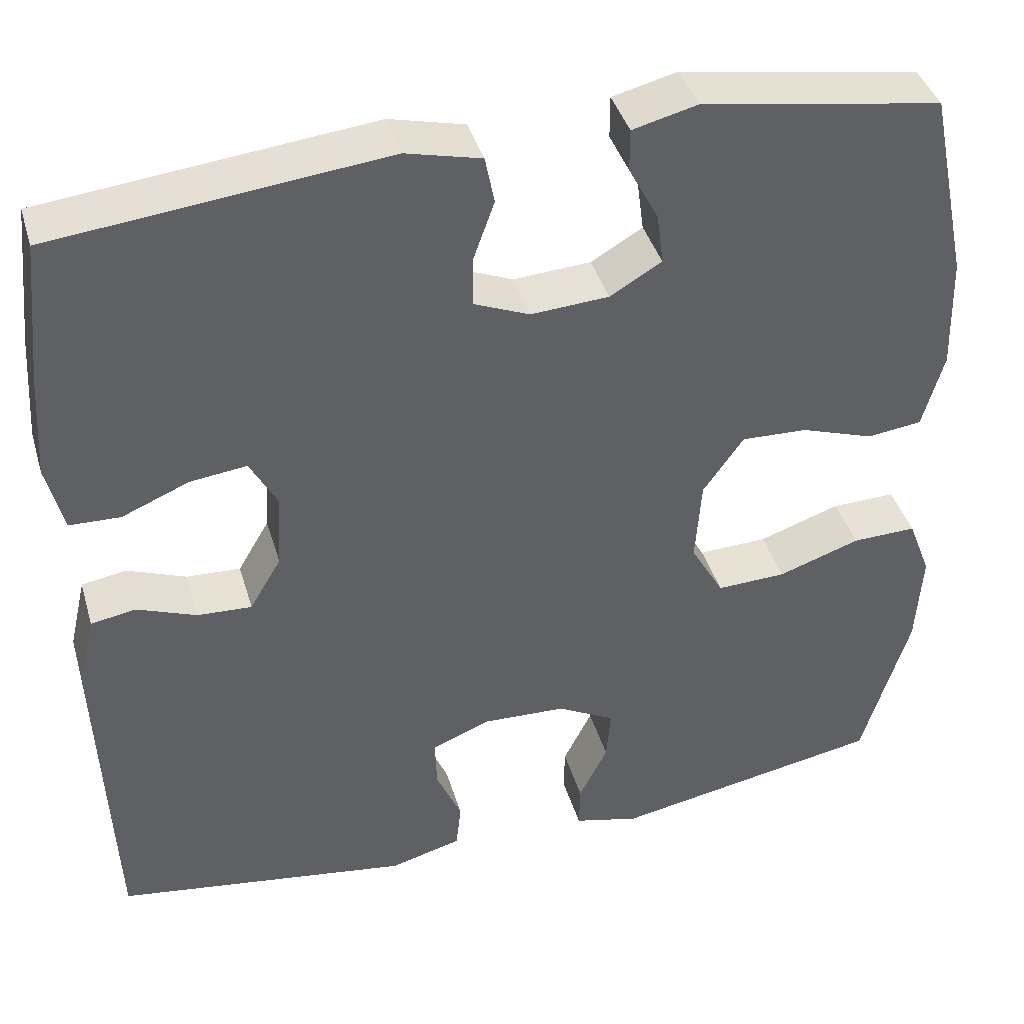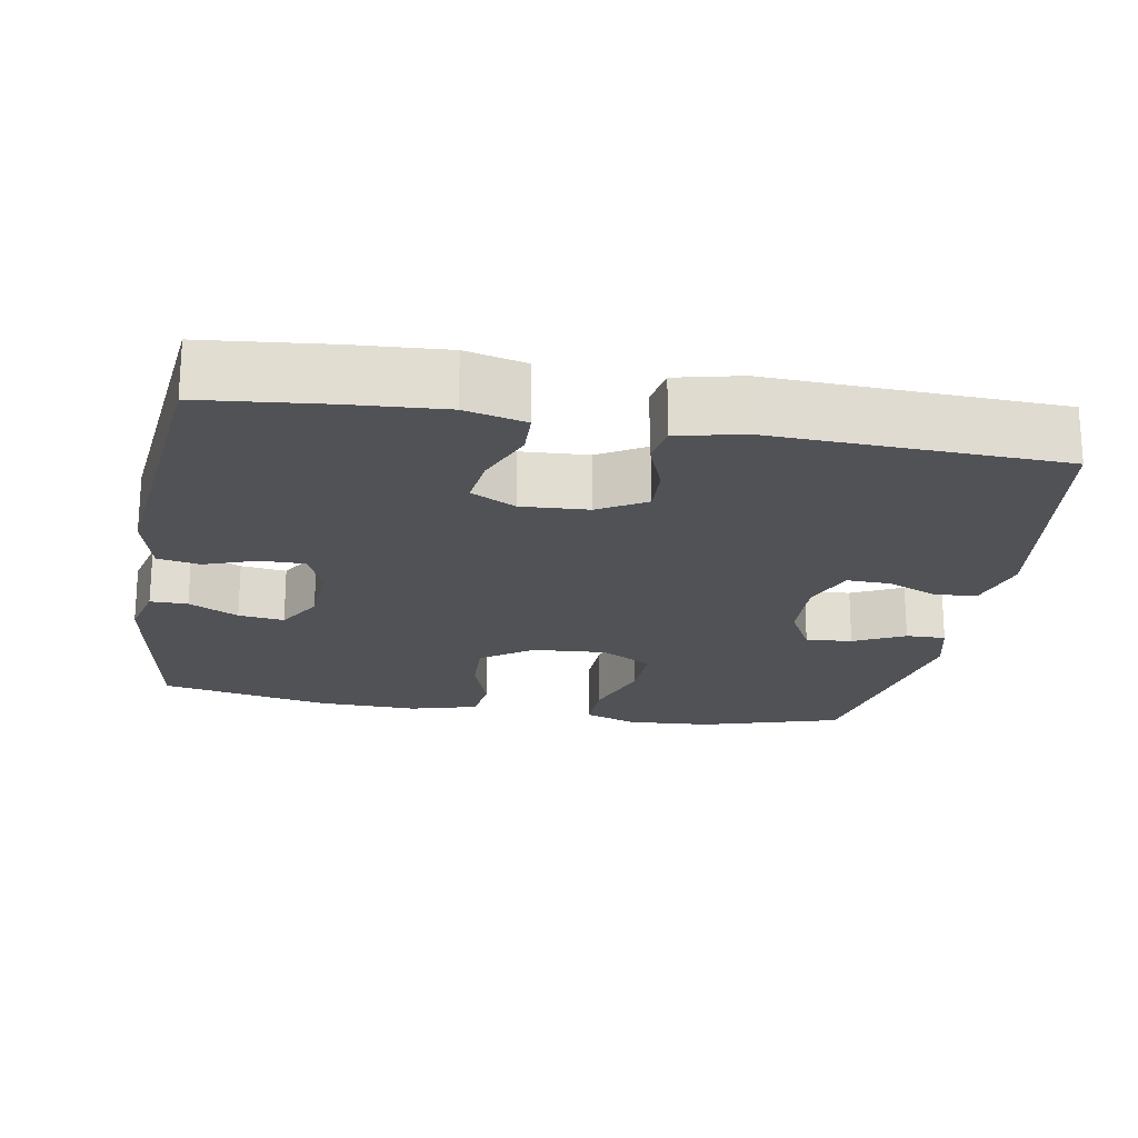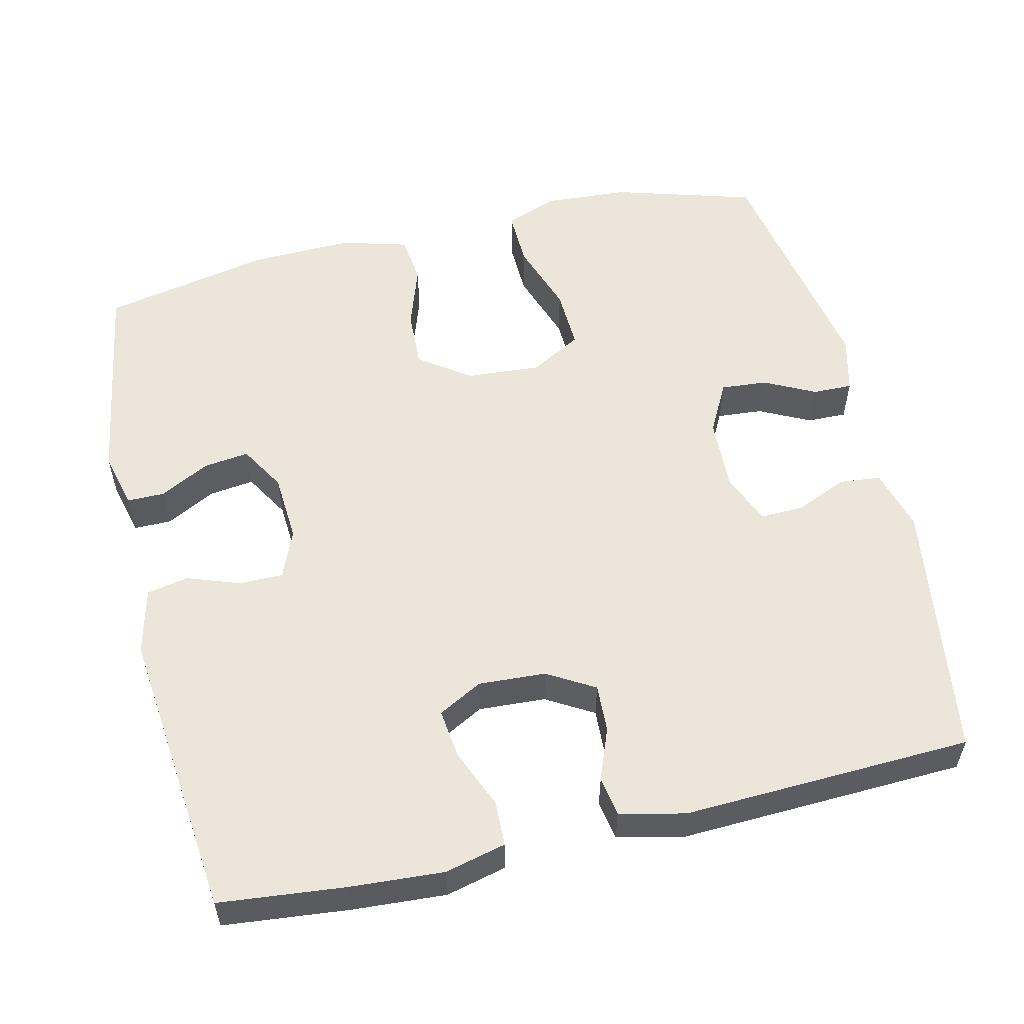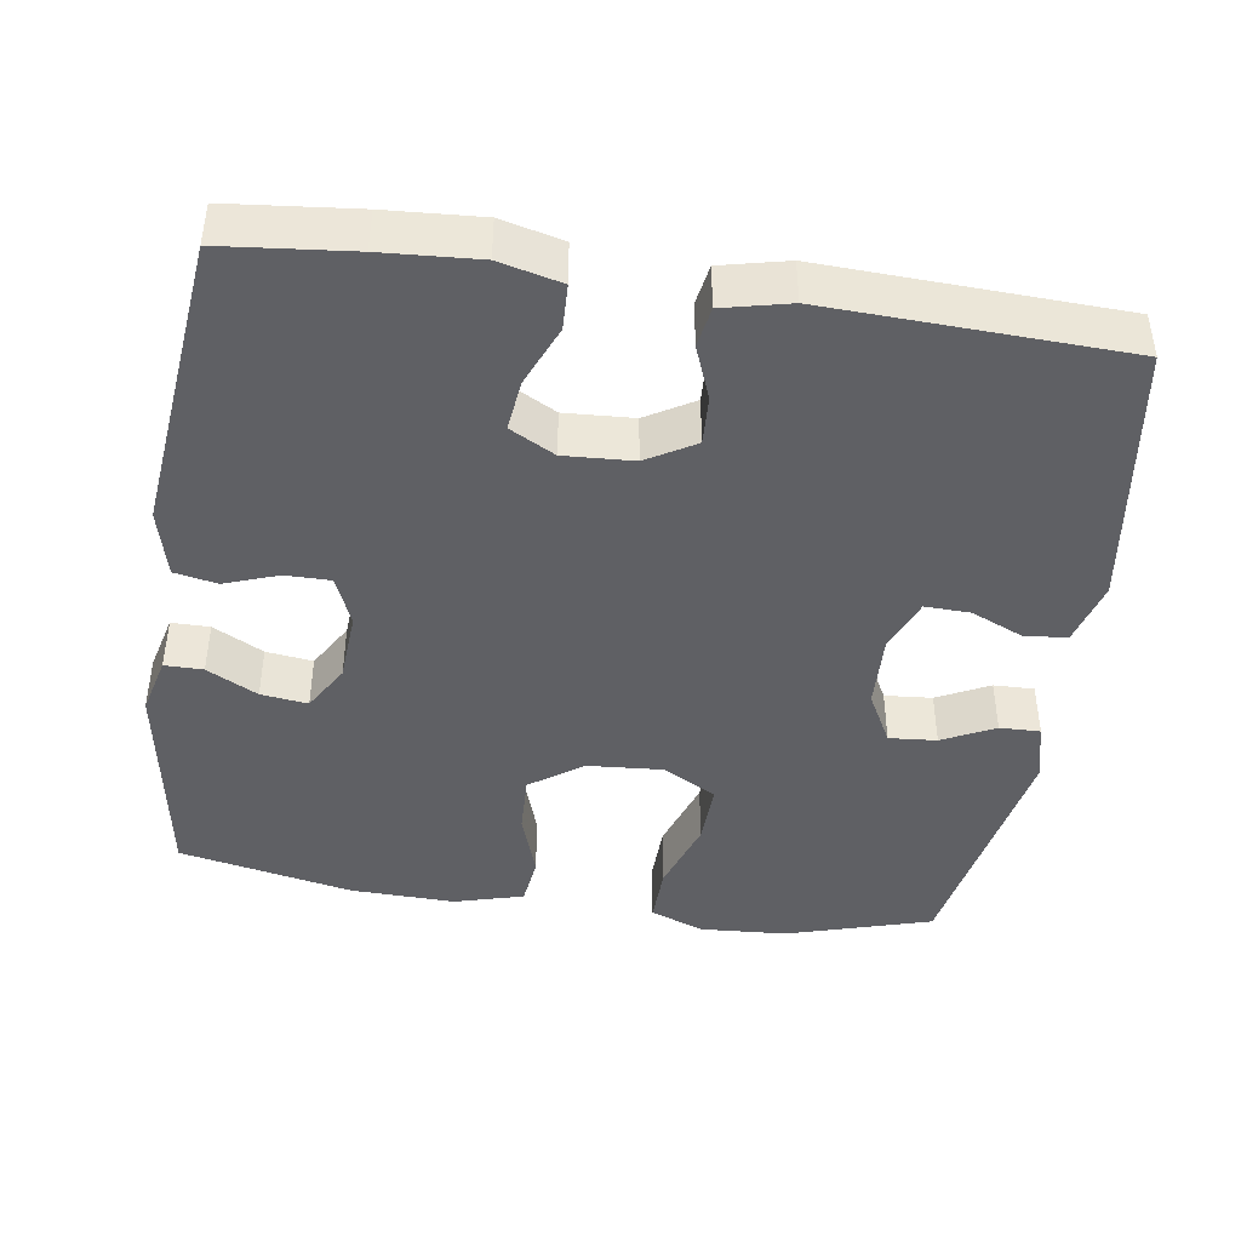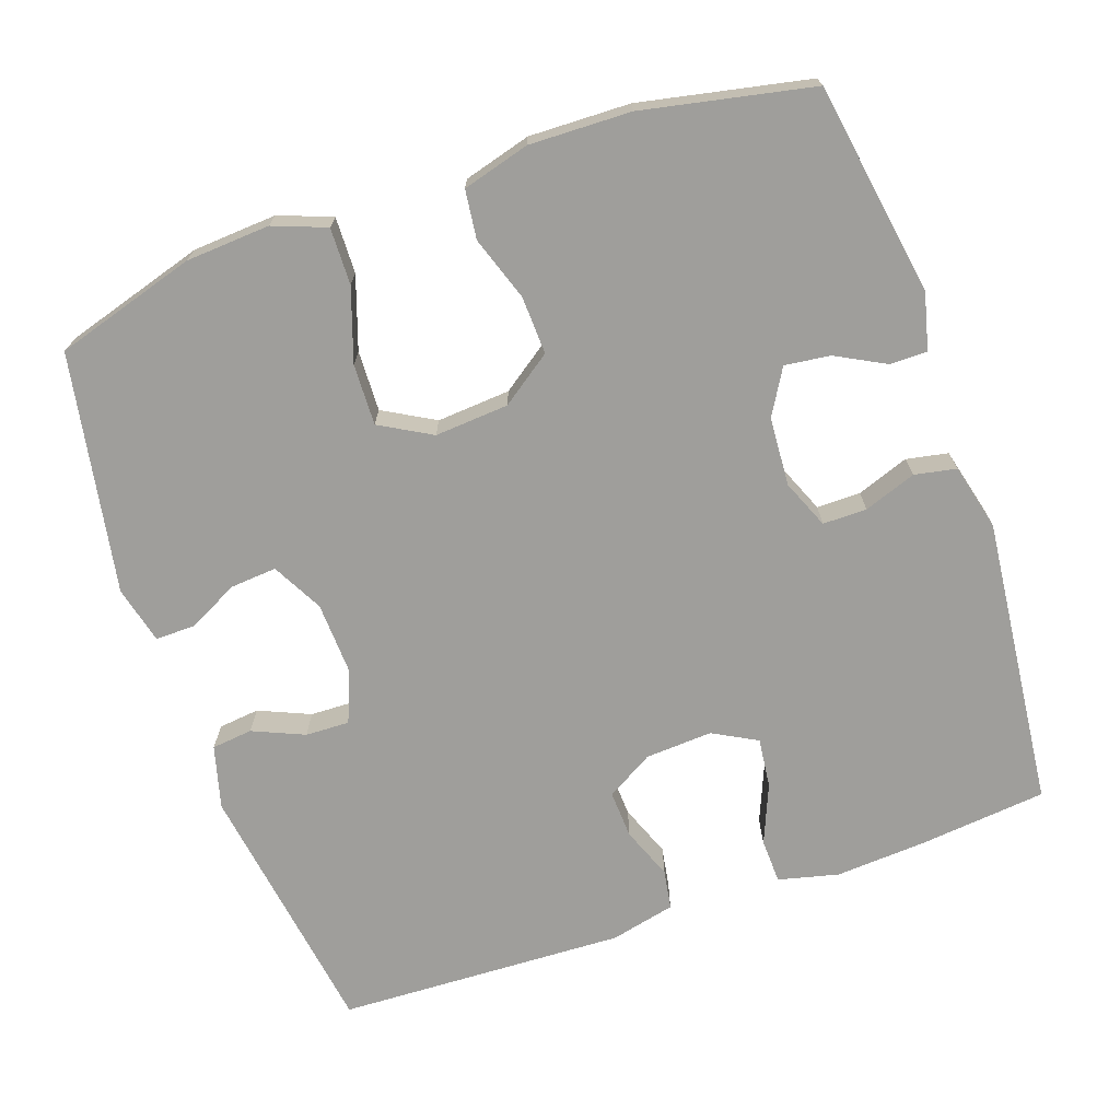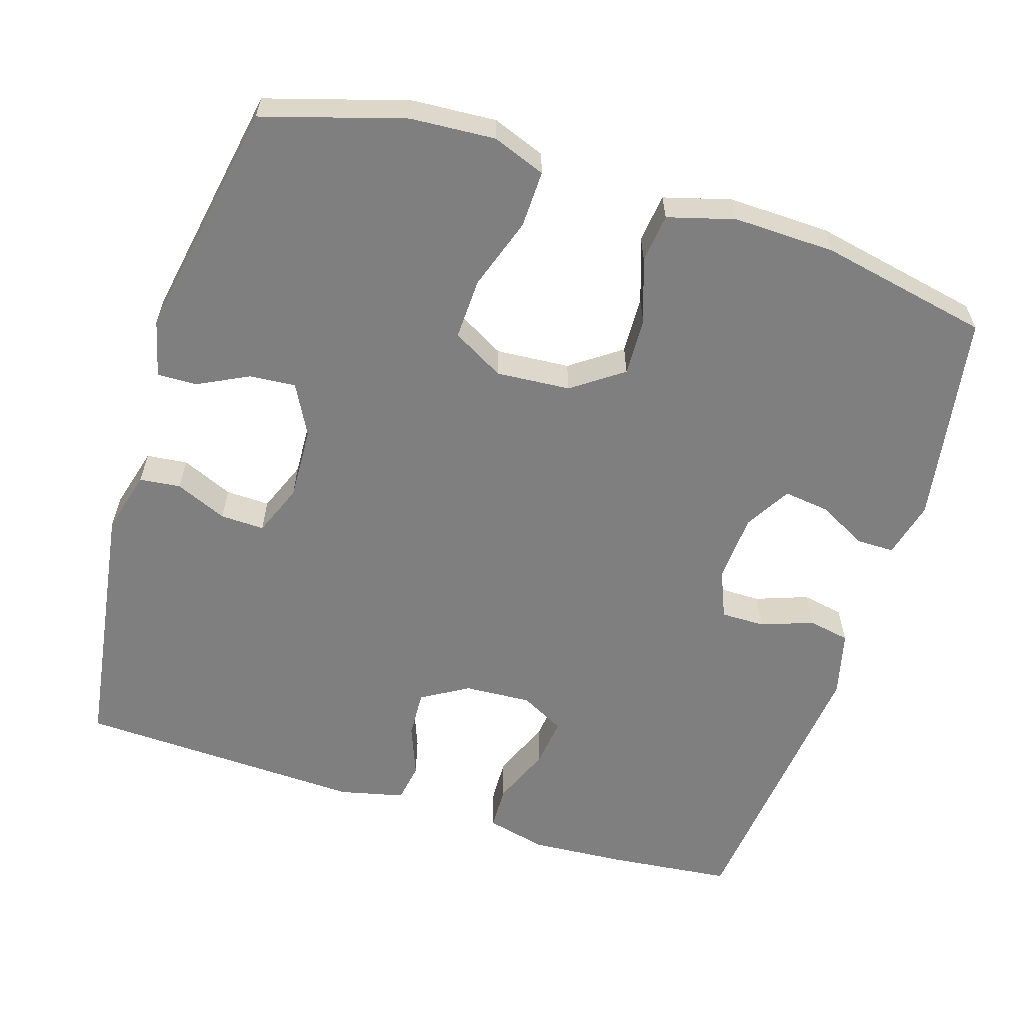
<metadata>
{"format":"obj","ext":"obj","renderer":"f3d","projection":"perspective","resolution":1024,"background":"white","views":[{"elev":40.5,"azim":164.0,"up":"+Z"},{"elev":-20.6,"azim":80.1,"up":"+Y"},{"elev":55.5,"azim":76.8,"up":"+Y"},{"elev":-43.4,"azim":81.5,"up":"+Y"},{"elev":-70.8,"azim":-70.7,"up":"+Y"},{"elev":-59.8,"azim":-107.3,"up":"+Y"}]}
</metadata>
<code>
v 0.5 0.07 0.5
v 0.517 0.07 0.332
v 0.525 0.07 0.207
v 0.505 0.07 0.126
v 0.445 0.07 0.124
v 0.366 0.07 0.157
v 0.299 0.07 0.165
v 0.267 0.07 0.106
v 0.272 0.07 0.016
v 0.309 0.07 -0.047
v 0.373 0.07 -0.044
v 0.443 0.07 -0.017
v 0.496 0.07 -0.026
v 0.516 0.07 -0.113
v 0.5 0.07 -0.5
v 0.151 0.07 -0.551
v 0.067 0.07 -0.528
v 0.061 0.07 -0.473
v 0.091 0.07 -0.404
v 0.093 0.07 -0.345
v 0.024 0.07 -0.317
v -0.074 0.07 -0.321
v -0.142 0.07 -0.357
v -0.137 0.07 -0.419
v -0.103 0.07 -0.487
v -0.102 0.07 -0.54
v -0.179 0.07 -0.559
v -0.5 0.07 -0.5
v -0.556 0.07 -0.311
v -0.563 0.07 -0.198
v -0.536 0.07 -0.127
v -0.46 0.07 -0.129
v -0.363 0.07 -0.162
v -0.281 0.07 -0.165
v -0.242 0.07 -0.096
v -0.249 0.07 0.003
v -0.297 0.07 0.071
v -0.375 0.07 0.068
v -0.461 0.07 0.039
v -0.526 0.07 0.047
v -0.551 0.07 0.137
v -0.547 0.07 0.273
v -0.5 0.07 0.5
v -0.216 0.07 0.546
v -0.14 0.07 0.527
v -0.14 0.07 0.477
v -0.175 0.07 0.411
v -0.183 0.07 0.35
v -0.122 0.07 0.314
v -0.03 0.07 0.308
v 0.035 0.07 0.335
v 0.035 0.07 0.394
v 0.01 0.07 0.464
v 0.021 0.07 0.52
v 0.11 0.07 0.542
v 0.5 0 0.5
v 0.517 0 0.332
v 0.525 0 0.207
v 0.505 0 0.126
v 0.445 0 0.124
v 0.366 0 0.157
v 0.299 0 0.165
v 0.267 0 0.106
v 0.272 0 0.016
v 0.309 0 -0.047
v 0.373 0 -0.044
v 0.443 0 -0.017
v 0.496 0 -0.026
v 0.516 0 -0.113
v 0.5 0 -0.5
v 0.151 0 -0.551
v 0.067 0 -0.528
v 0.061 0 -0.473
v 0.091 0 -0.404
v 0.093 0 -0.345
v 0.024 0 -0.317
v -0.074 0 -0.321
v -0.142 0 -0.357
v -0.137 0 -0.419
v -0.103 0 -0.487
v -0.102 0 -0.54
v -0.179 0 -0.559
v -0.5 0 -0.5
v -0.556 0 -0.311
v -0.563 0 -0.198
v -0.536 0 -0.127
v -0.46 0 -0.129
v -0.363 0 -0.162
v -0.281 0 -0.165
v -0.242 0 -0.096
v -0.249 0 0.003
v -0.297 0 0.071
v -0.375 0 0.068
v -0.461 0 0.039
v -0.526 0 0.047
v -0.551 0 0.137
v -0.547 0 0.273
v -0.5 0 0.5
v -0.216 0 0.546
v -0.14 0 0.527
v -0.14 0 0.477
v -0.175 0 0.411
v -0.183 0 0.35
v -0.122 0 0.314
v -0.03 0 0.308
v 0.035 0 0.335
v 0.035 0 0.394
v 0.01 0 0.464
v 0.021 0 0.52
v 0.11 0 0.542
f 52 53 54 55
f 51 52 55 1
f 50 51 1 2
f 44 45 46 47
f 44 47 48
f 43 44 48
f 42 43 48 49
f 38 39 40 41
f 37 38 41 42
f 30 31 32 33
f 30 33 34
f 29 30 34
f 28 29 34
f 27 28 34
f 24 25 26 27
f 23 24 27 34
f 22 23 34 35
f 16 17 18 19
f 16 19 20
f 15 16 20
f 14 15 20 21
f 11 12 13 14
f 10 11 14 21
f 3 4 5 6
f 50 2 3 6
f 50 6 7
f 37 42 49 50
f 36 37 50 7
f 35 36 7 8
f 22 35 8 9
f 9 10 21 22
f 110 109 108 107
f 56 110 107 106
f 57 56 106 105
f 102 101 100 99
f 103 102 99
f 103 99 98
f 104 103 98 97
f 96 95 94 93
f 97 96 93 92
f 88 87 86 85
f 89 88 85
f 89 85 84
f 89 84 83
f 89 83 82
f 82 81 80 79
f 89 82 79 78
f 90 89 78 77
f 74 73 72 71
f 75 74 71
f 75 71 70
f 76 75 70 69
f 69 68 67 66
f 76 69 66 65
f 61 60 59 58
f 61 58 57 105
f 62 61 105
f 105 104 97 92
f 62 105 92 91
f 63 62 91 90
f 64 63 90 77
f 77 76 65 64
f 1 56 57 2
f 2 57 58 3
f 3 58 59 4
f 4 59 60 5
f 5 60 61 6
f 6 61 62 7
f 7 62 63 8
f 8 63 64 9
f 9 64 65 10
f 10 65 66 11
f 11 66 67 12
f 12 67 68 13
f 13 68 69 14
f 14 69 70 15
f 15 70 71 16
f 16 71 72 17
f 17 72 73 18
f 18 73 74 19
f 19 74 75 20
f 20 75 76 21
f 21 76 77 22
f 22 77 78 23
f 23 78 79 24
f 24 79 80 25
f 25 80 81 26
f 26 81 82 27
f 27 82 83 28
f 28 83 84 29
f 29 84 85 30
f 30 85 86 31
f 31 86 87 32
f 32 87 88 33
f 33 88 89 34
f 34 89 90 35
f 35 90 91 36
f 36 91 92 37
f 37 92 93 38
f 38 93 94 39
f 39 94 95 40
f 40 95 96 41
f 41 96 97 42
f 42 97 98 43
f 43 98 99 44
f 44 99 100 45
f 45 100 101 46
f 46 101 102 47
f 47 102 103 48
f 48 103 104 49
f 49 104 105 50
f 50 105 106 51
f 51 106 107 52
f 52 107 108 53
f 53 108 109 54
f 54 109 110 55
f 55 110 56 1

</code>
